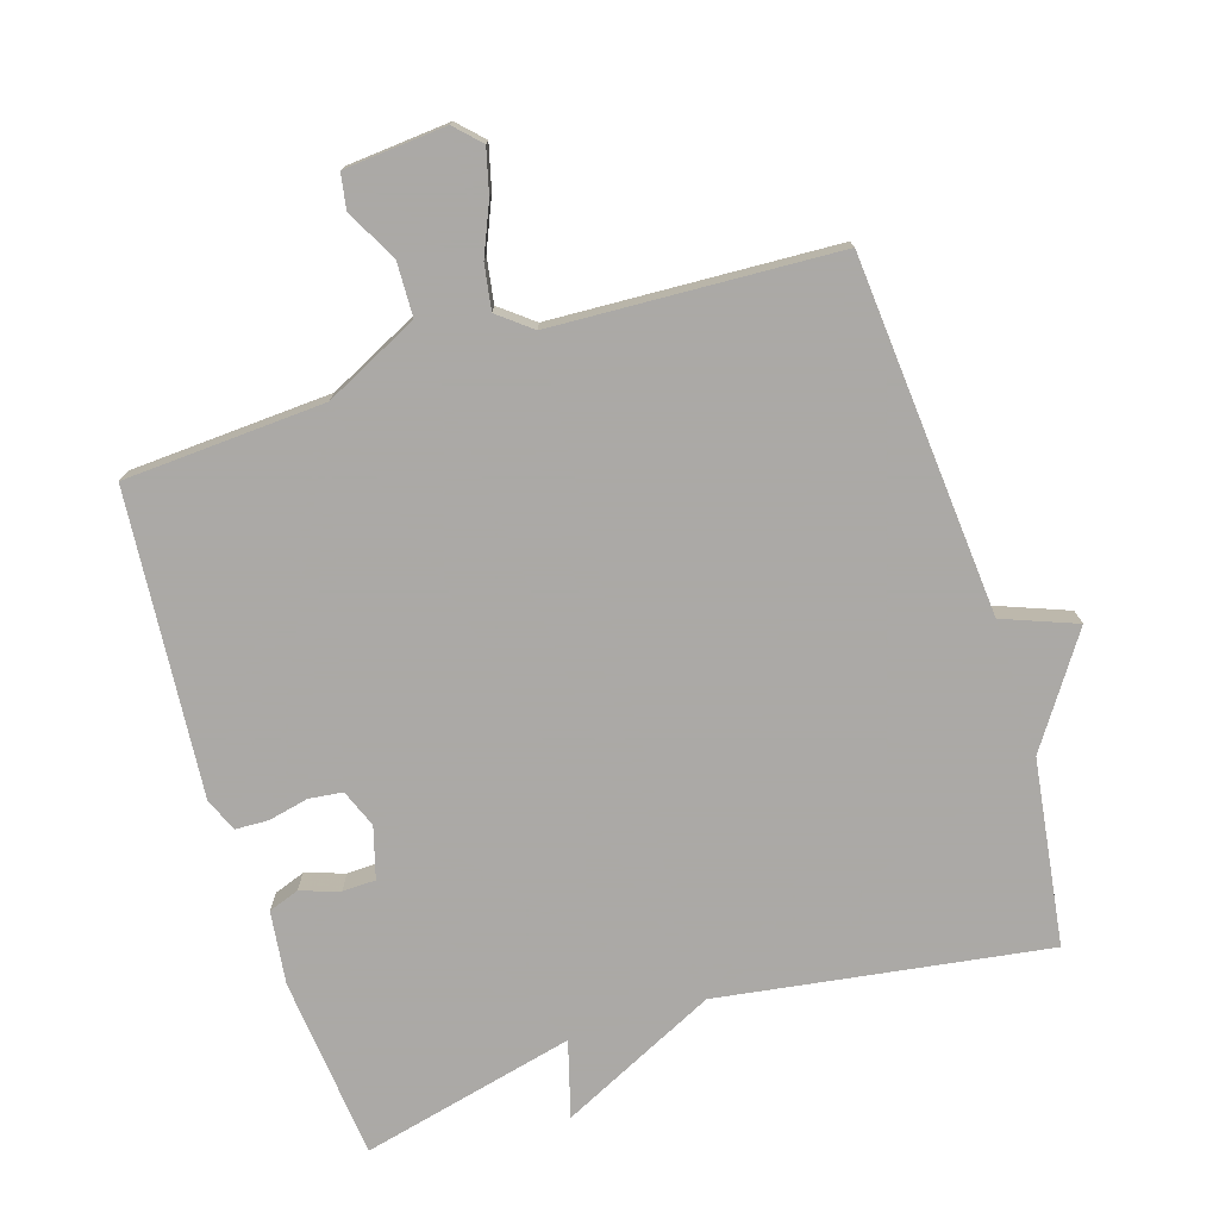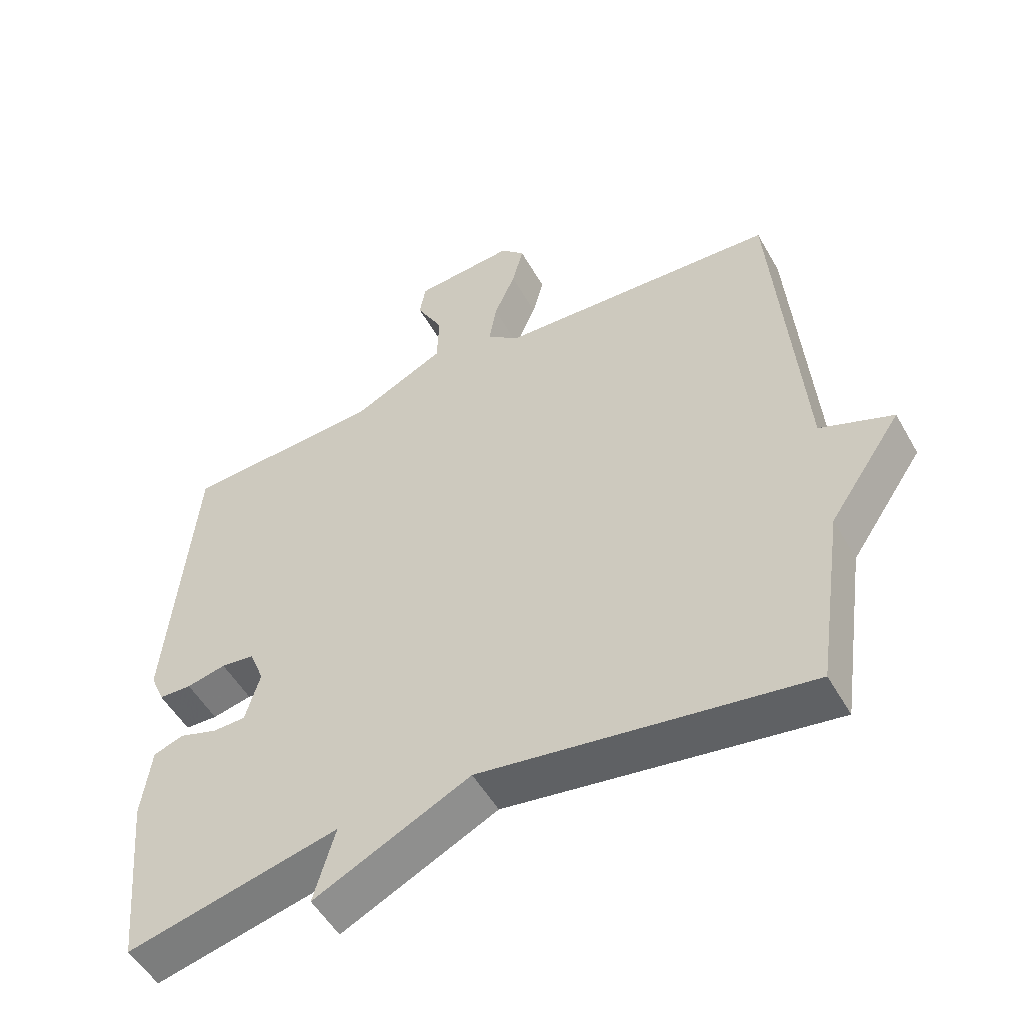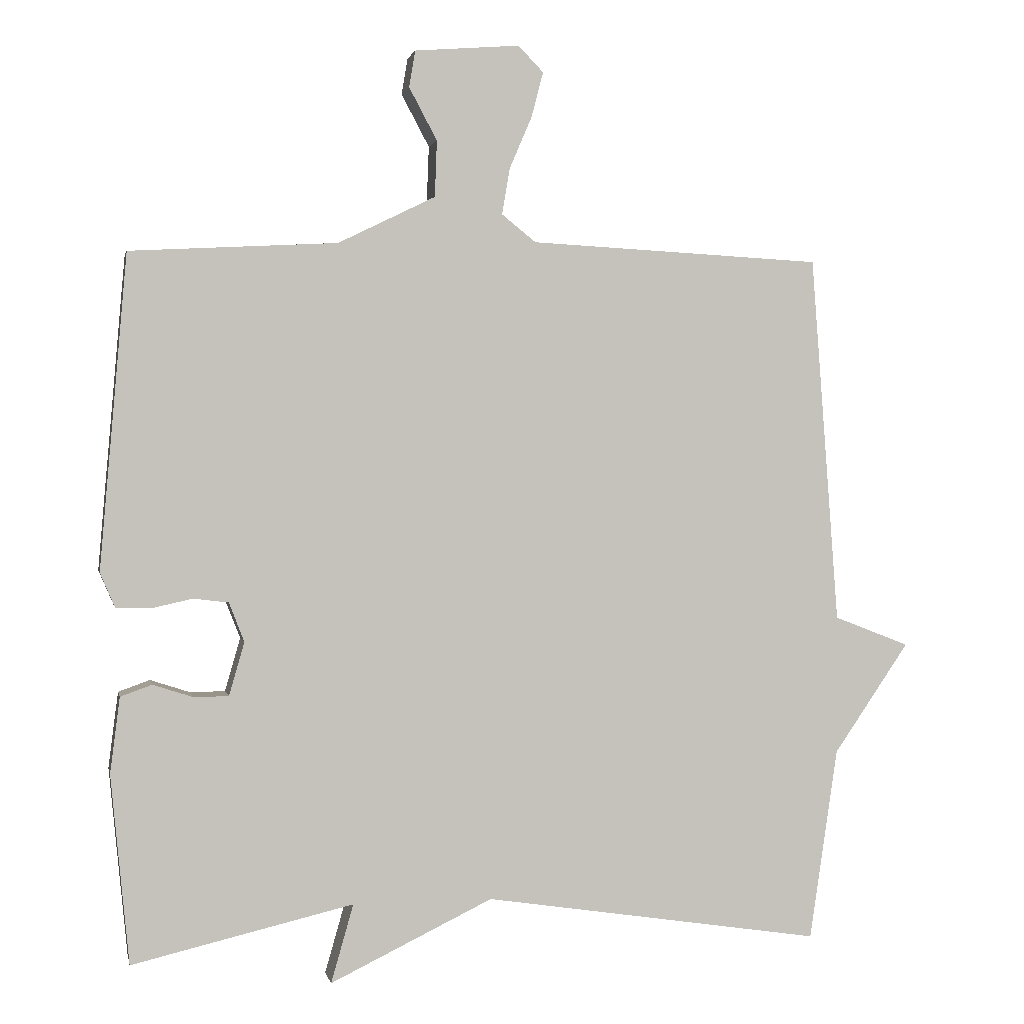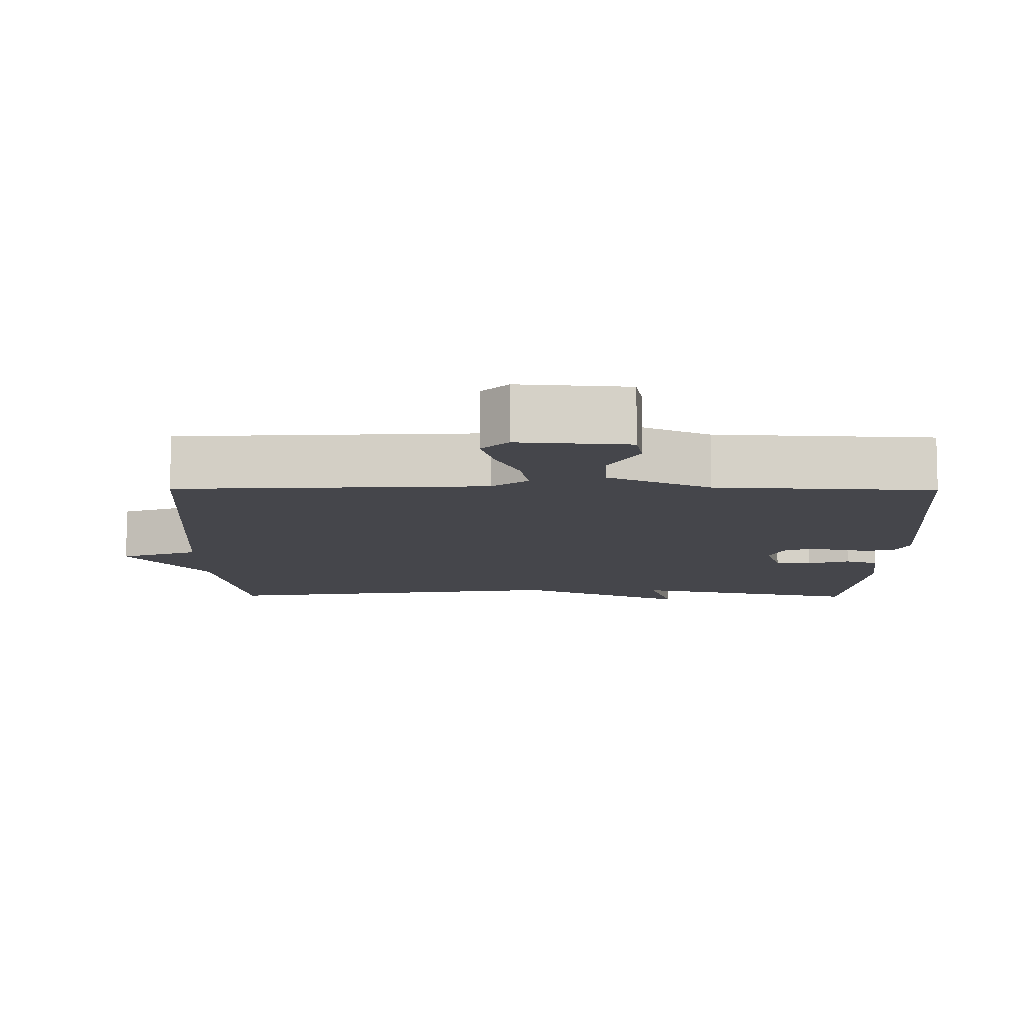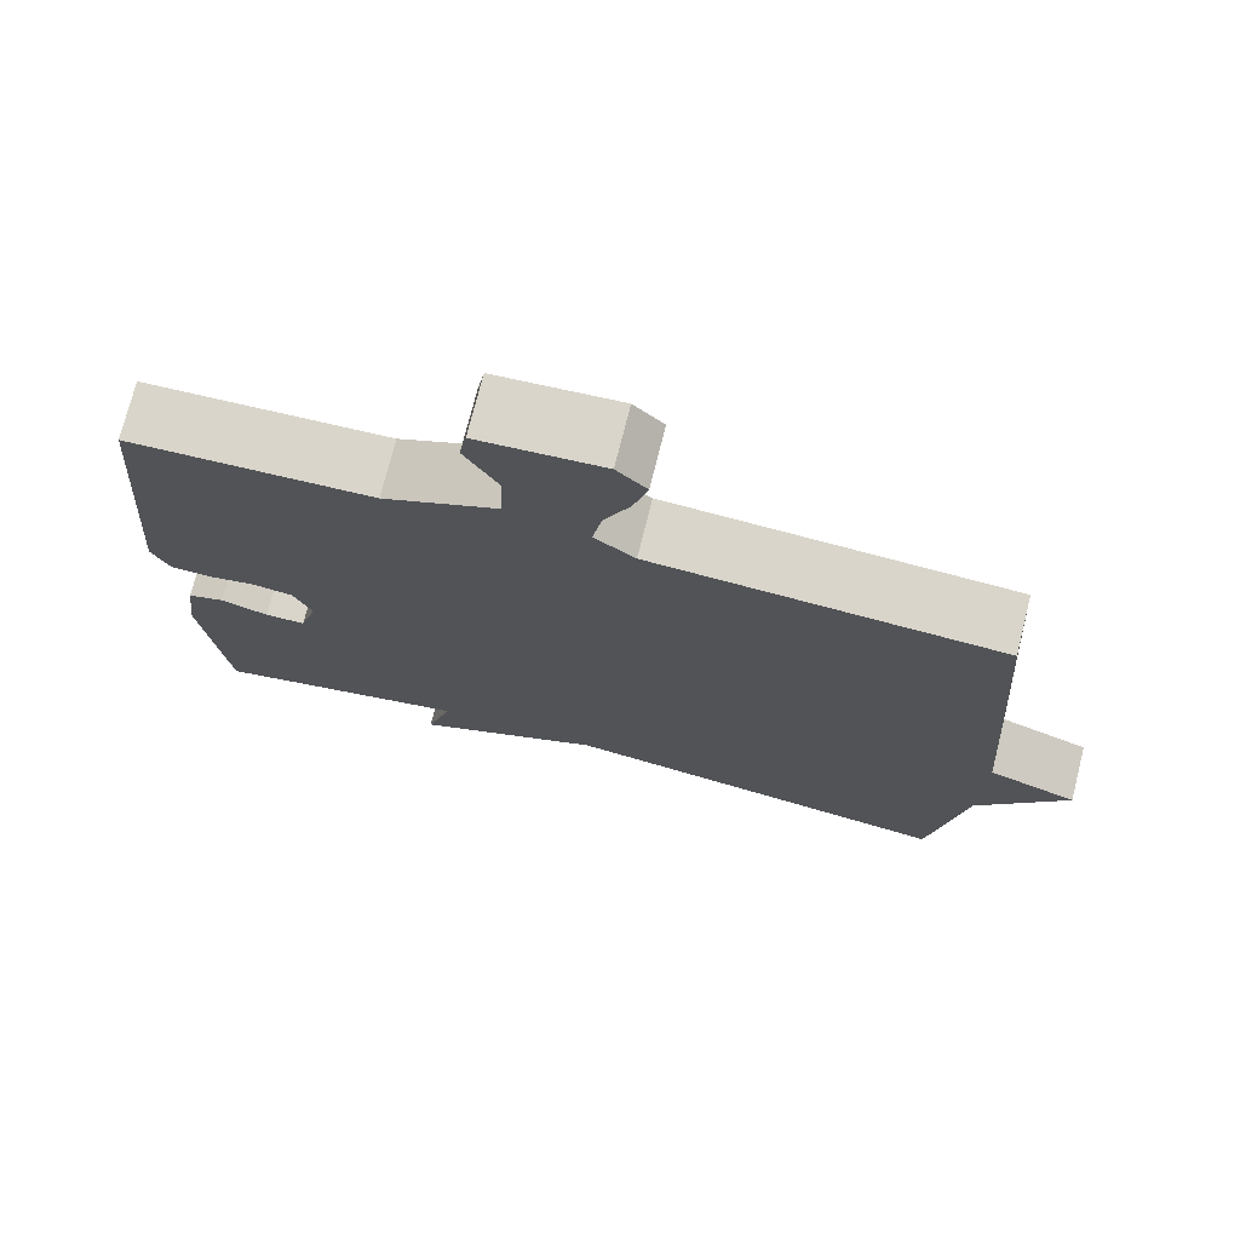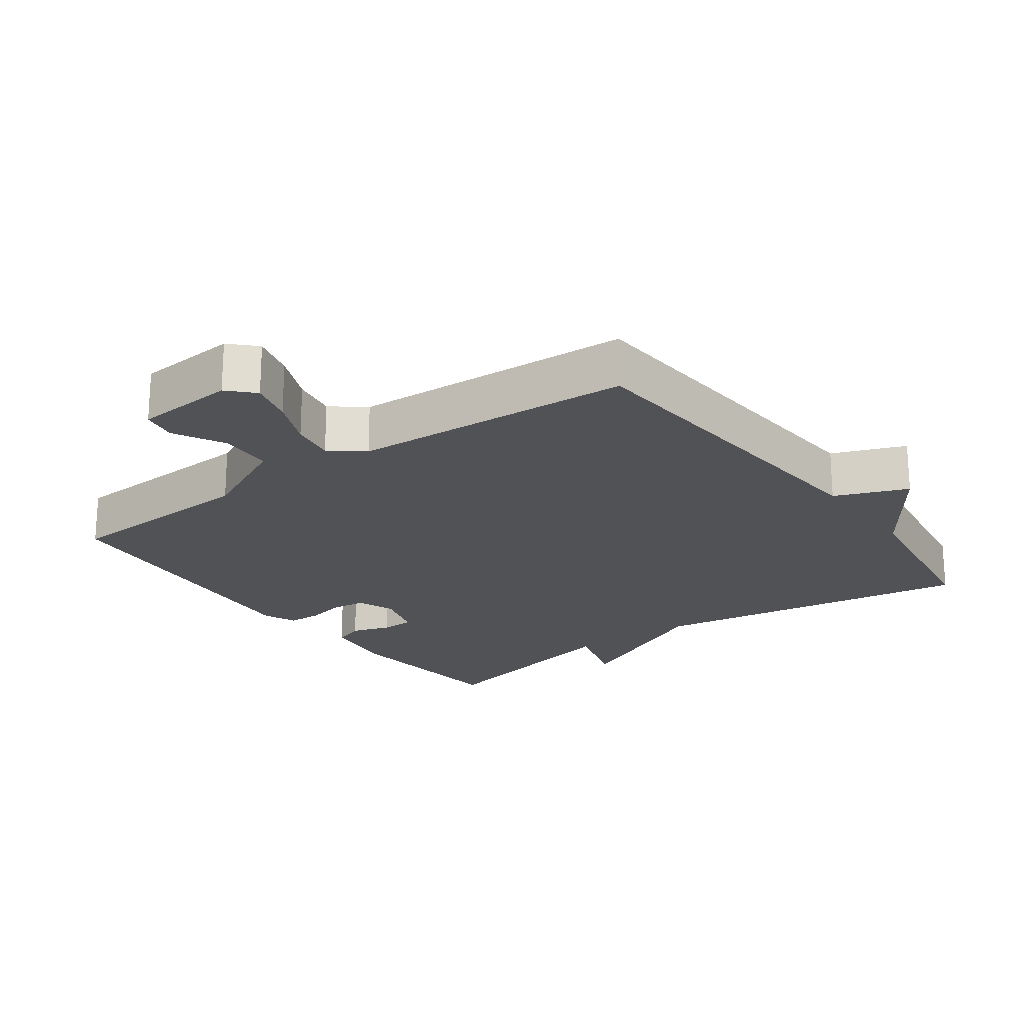
<metadata>
{"format":"obj","ext":"obj","renderer":"f3d","projection":"perspective","resolution":1024,"background":"white","views":[{"elev":-75.5,"azim":17.7,"up":"+Y"},{"elev":-52.1,"azim":28.9,"up":"+Z"},{"elev":1.5,"azim":-11.5,"up":"+Z"},{"elev":80.0,"azim":-179.9,"up":"+Z"},{"elev":74.4,"azim":14.1,"up":"+Z"},{"elev":-21.2,"azim":36.0,"up":"+Y"}]}
</metadata>
<code>
v 0.5 0.07 -0.5
v 0.016 0.07 -0.426
v -0.216 0.07 -0.538
v -0.184 0.07 -0.426
v -0.5 0.07 -0.5
v -0.526 0.07 -0.23
v -0.512 0.07 -0.122
v -0.467 0.07 -0.106
v -0.409 0.07 -0.125
v -0.36 0.07 -0.124
v -0.338 0.07 -0.048
v -0.36 0.07 0.008
v -0.41 0.07 0.014
v -0.469 0.07 0.001
v -0.518 0.07 0.003
v -0.539 0.07 0.052
v -0.5 0.07 0.5
v -0.204 0.07 0.516
v -0.065 0.07 0.584
v -0.062 0.07 0.664
v -0.102 0.07 0.739
v -0.093 0.07 0.791
v 0.057 0.07 0.803
v 0.093 0.07 0.766
v 0.076 0.07 0.701
v 0.044 0.07 0.627
v 0.033 0.07 0.561
v 0.082 0.07 0.522
v 0.5 0.07 0.5
v 0.54 0.07 -0.026
v 0.648 0.07 -0.068
v 0.54 0.07 -0.226
v 0.5 0 -0.5
v 0.016 0 -0.426
v -0.216 0 -0.538
v -0.184 0 -0.426
v -0.5 0 -0.5
v -0.526 0 -0.23
v -0.512 0 -0.122
v -0.467 0 -0.106
v -0.409 0 -0.125
v -0.36 0 -0.124
v -0.338 0 -0.048
v -0.36 0 0.008
v -0.41 0 0.014
v -0.469 0 0.001
v -0.518 0 0.003
v -0.539 0 0.052
v -0.5 0 0.5
v -0.204 0 0.516
v -0.065 0 0.584
v -0.062 0 0.664
v -0.102 0 0.739
v -0.093 0 0.791
v 0.057 0 0.803
v 0.093 0 0.766
v 0.076 0 0.701
v 0.044 0 0.627
v 0.033 0 0.561
v 0.082 0 0.522
v 0.5 0 0.5
v 0.54 0 -0.026
v 0.648 0 -0.068
v 0.54 0 -0.226
f 30 31 32
f 32 1 2
f 30 32 2
f 29 30 2
f 28 29 2
f 27 28 2
f 24 25 26
f 23 24 26
f 22 23 26
f 21 22 26
f 20 21 26
f 19 20 26 27
f 18 19 27 2
f 16 17 18
f 15 16 18
f 14 15 18
f 13 14 18
f 12 13 18
f 11 12 18 2
f 7 8 9
f 6 7 9
f 5 6 9
f 4 5 9
f 4 9 10
f 2 3 4
f 2 4 10 11
f 64 63 62
f 34 33 64
f 34 64 62
f 34 62 61
f 34 61 60
f 34 60 59
f 58 57 56
f 58 56 55
f 58 55 54
f 58 54 53
f 58 53 52
f 59 58 52 51
f 34 59 51 50
f 50 49 48
f 50 48 47
f 50 47 46
f 50 46 45
f 50 45 44
f 34 50 44 43
f 41 40 39
f 41 39 38
f 41 38 37
f 41 37 36
f 42 41 36
f 36 35 34
f 43 42 36 34
f 1 33 34 2
f 2 34 35 3
f 3 35 36 4
f 4 36 37 5
f 5 37 38 6
f 6 38 39 7
f 7 39 40 8
f 8 40 41 9
f 9 41 42 10
f 10 42 43 11
f 11 43 44 12
f 12 44 45 13
f 13 45 46 14
f 14 46 47 15
f 15 47 48 16
f 16 48 49 17
f 17 49 50 18
f 18 50 51 19
f 19 51 52 20
f 20 52 53 21
f 21 53 54 22
f 22 54 55 23
f 23 55 56 24
f 24 56 57 25
f 25 57 58 26
f 26 58 59 27
f 27 59 60 28
f 28 60 61 29
f 29 61 62 30
f 30 62 63 31
f 31 63 64 32
f 32 64 33 1

</code>
